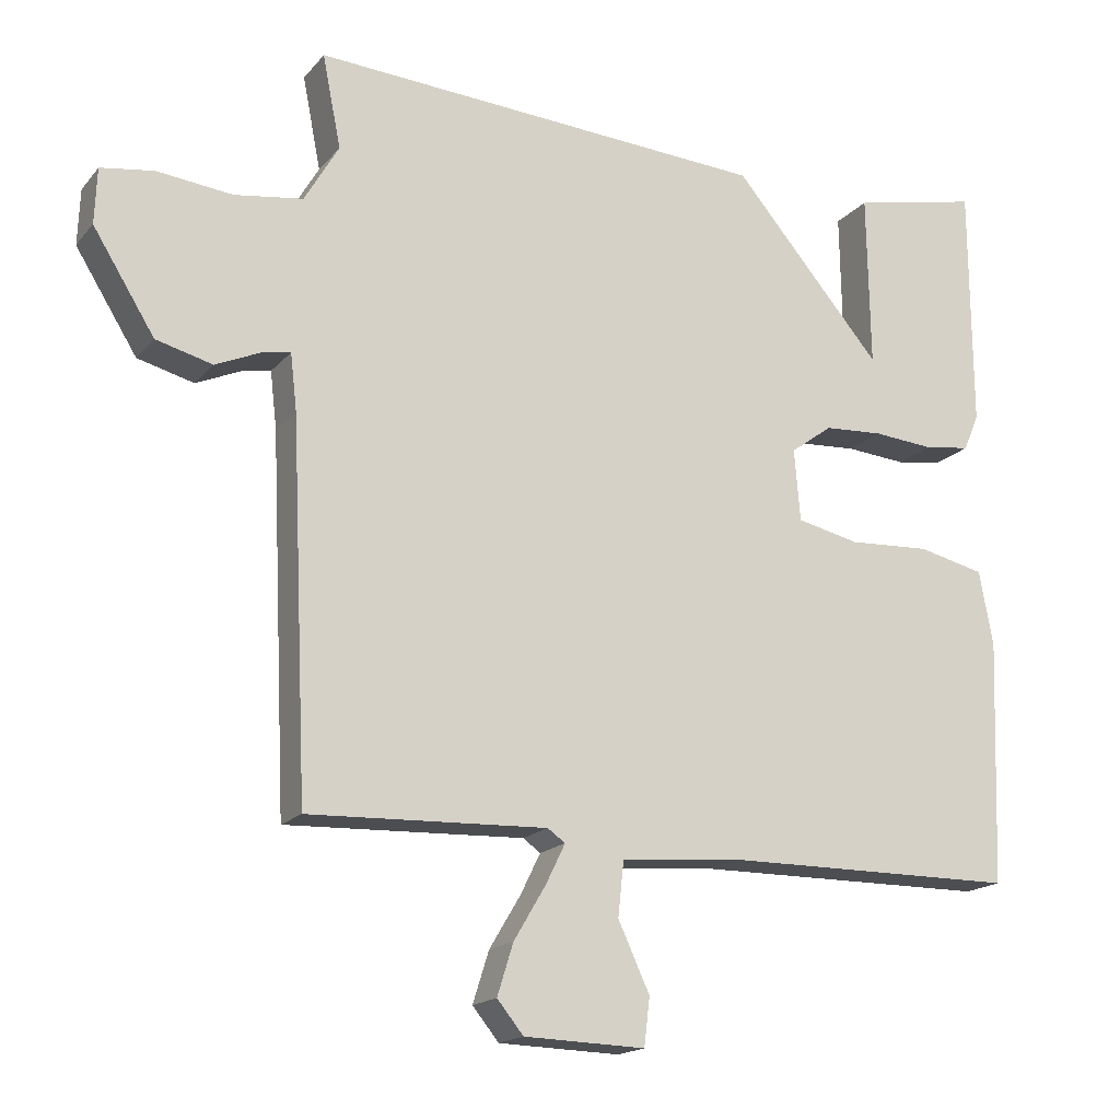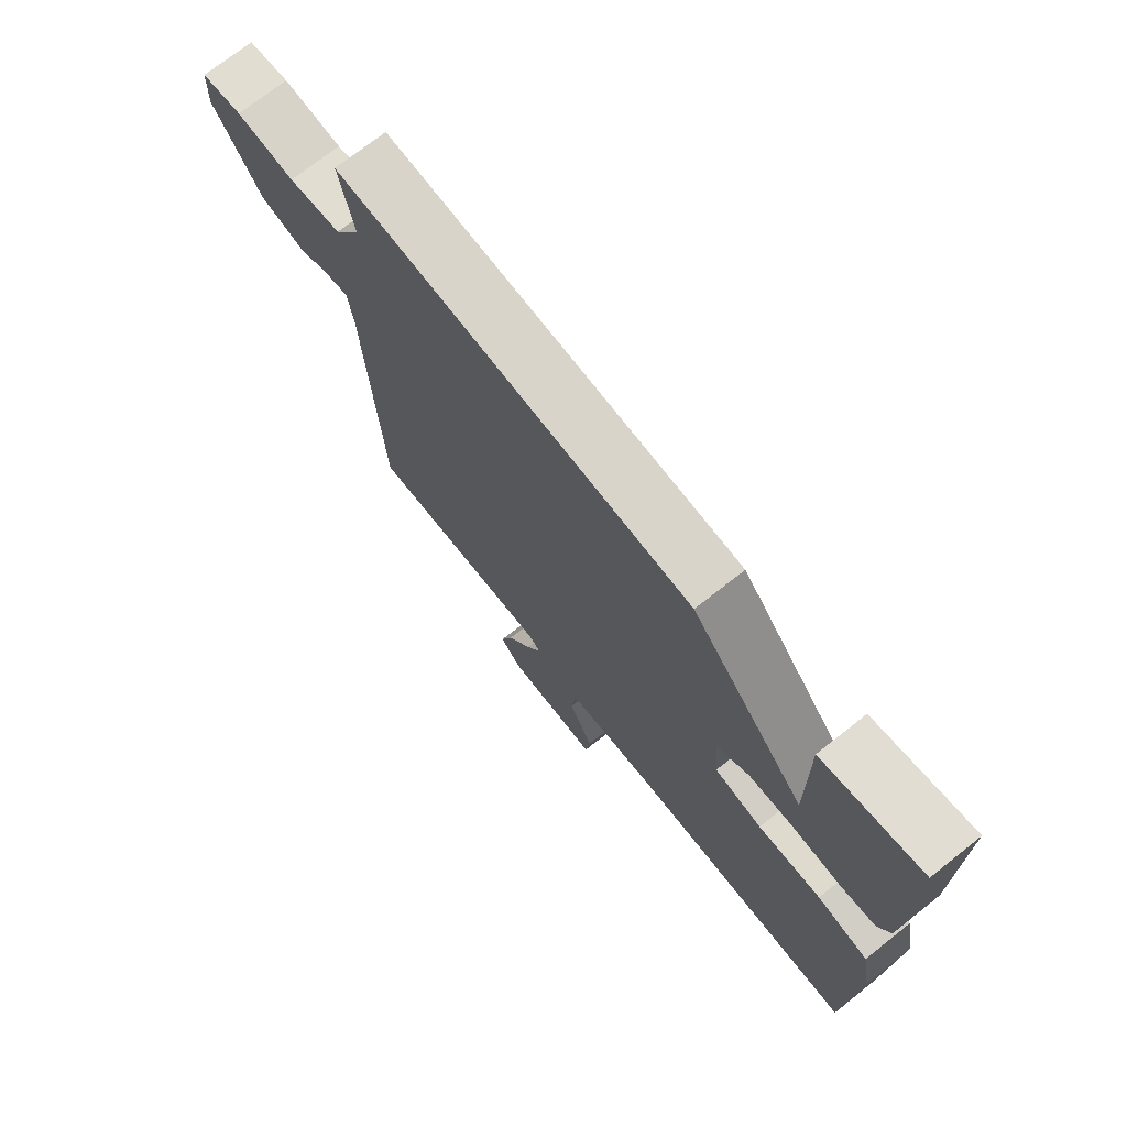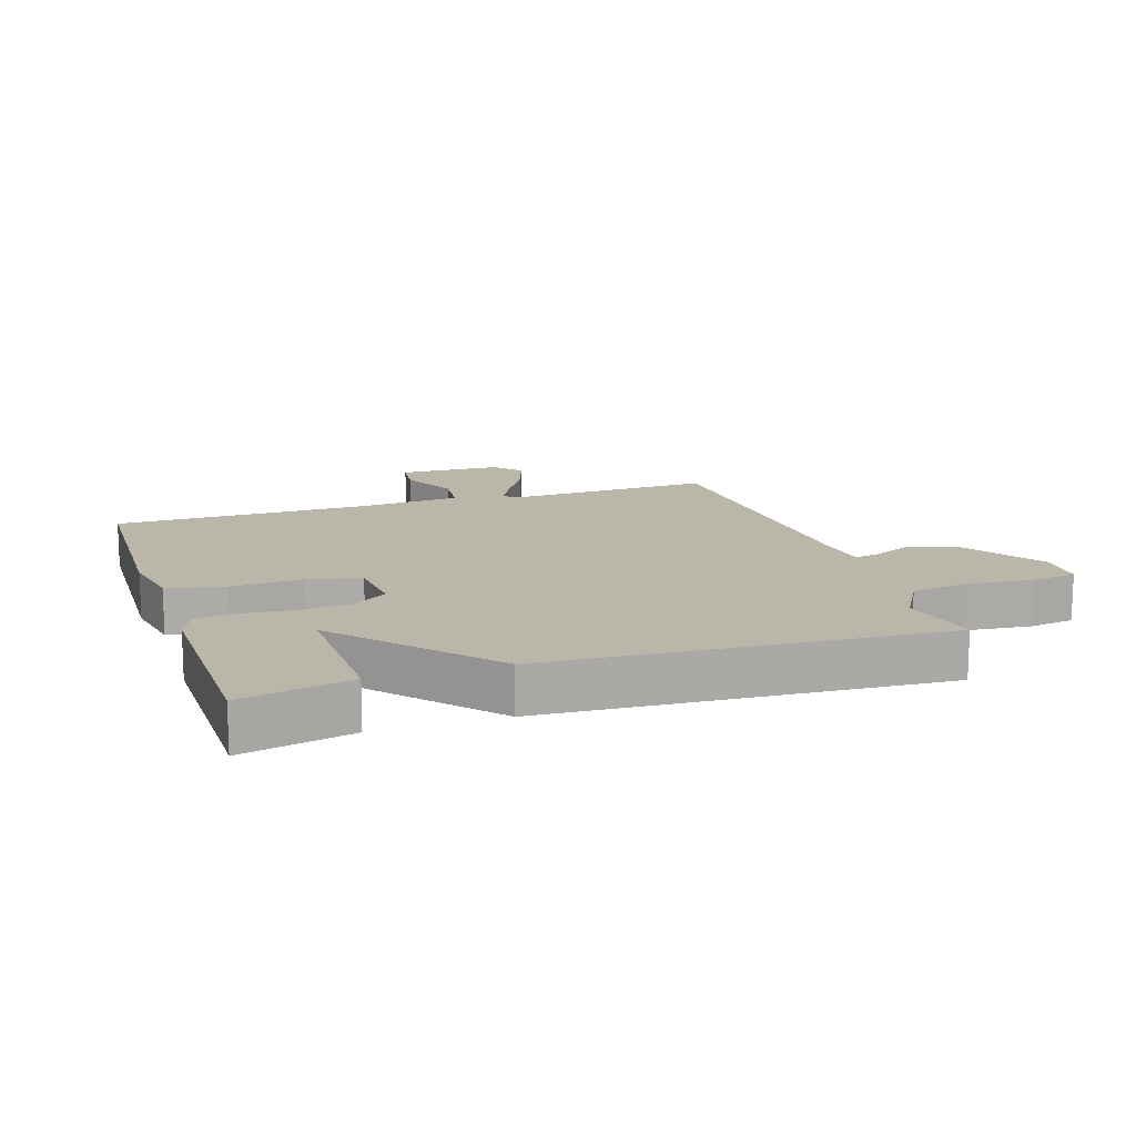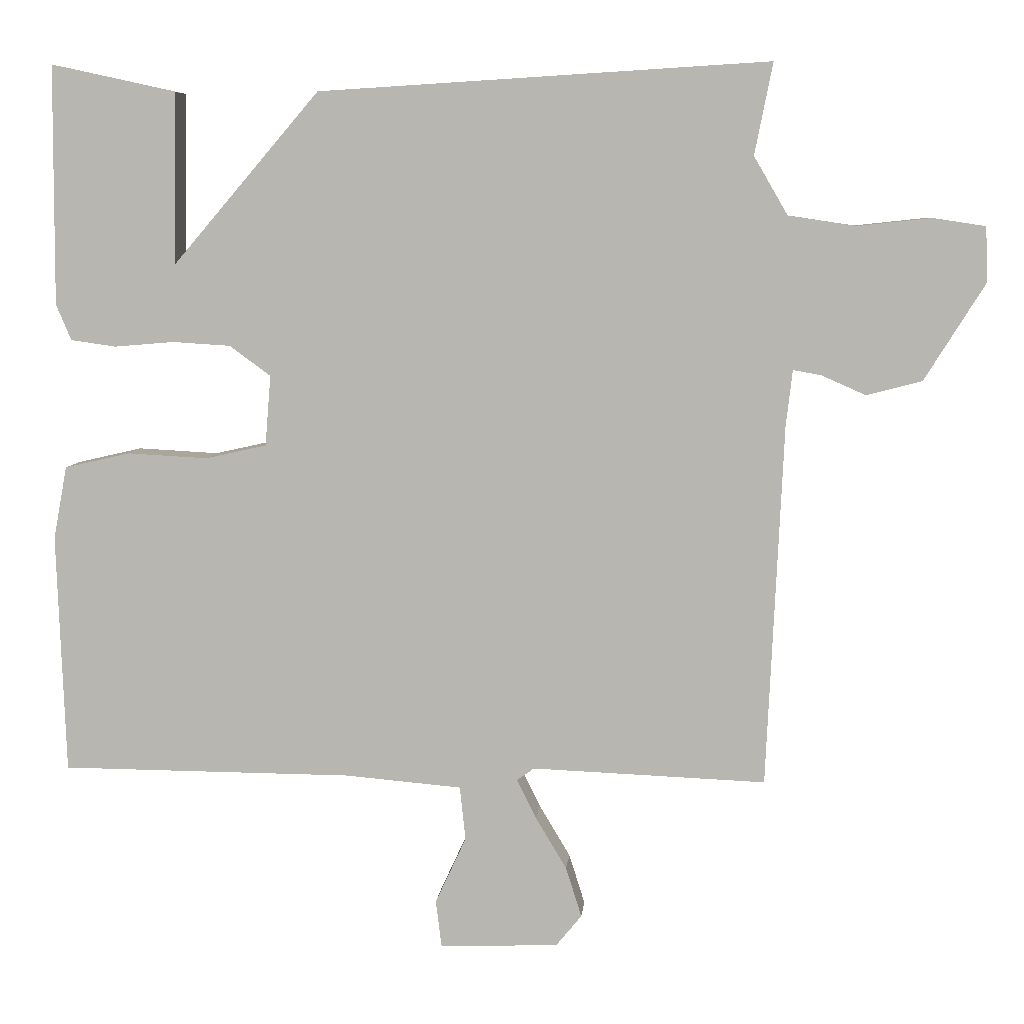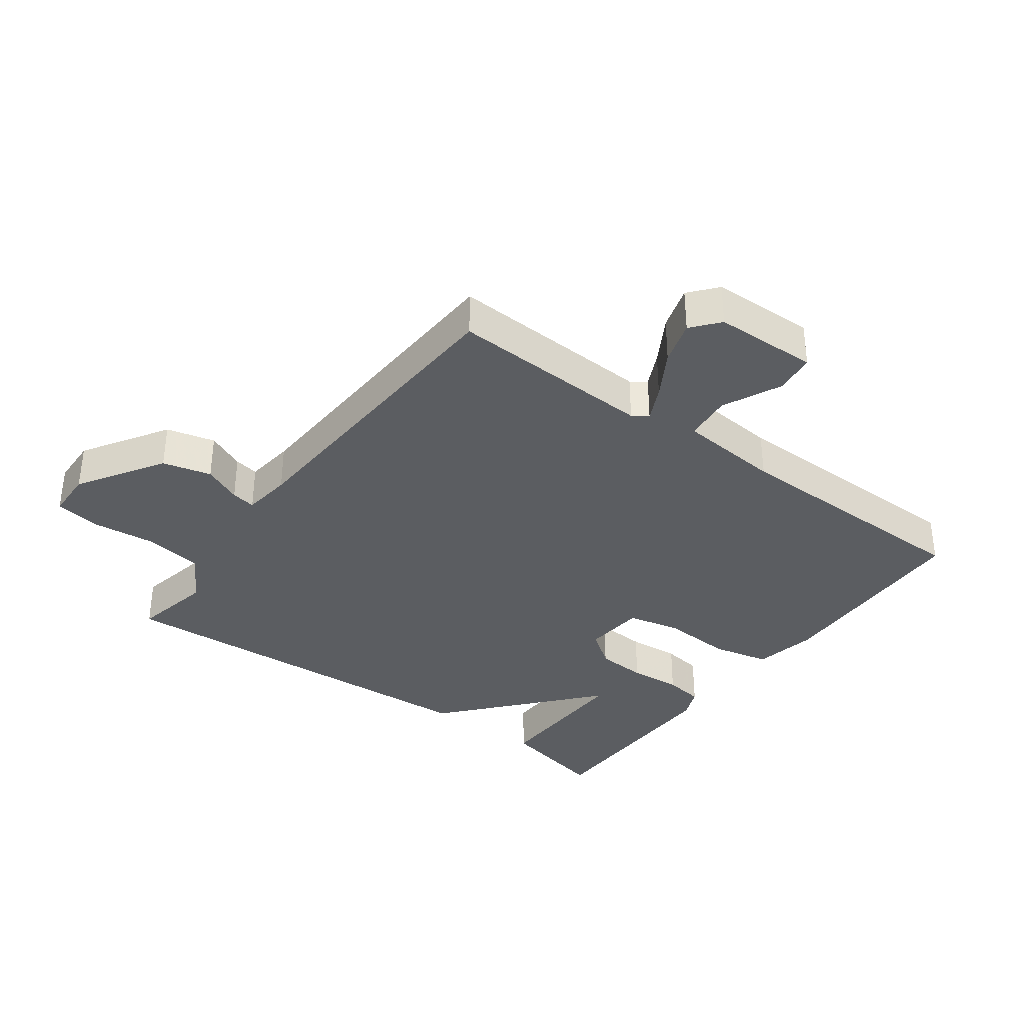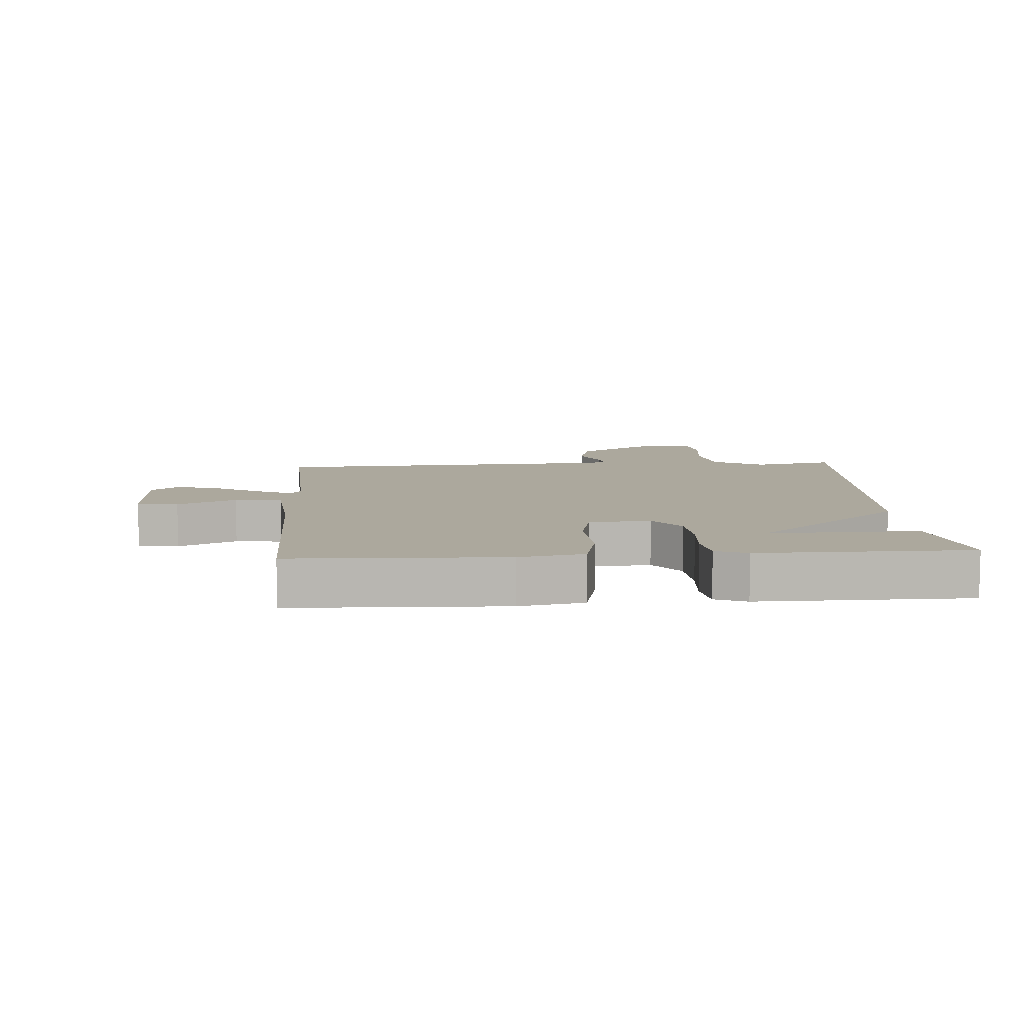
<metadata>
{"format":"obj","ext":"obj","renderer":"f3d","projection":"perspective","resolution":1024,"background":"white","views":[{"elev":-17.3,"azim":153.4,"up":"+Z"},{"elev":72.9,"azim":-128.3,"up":"+Z"},{"elev":14.1,"azim":-18.4,"up":"+Y"},{"elev":7.3,"azim":5.2,"up":"+Z"},{"elev":-35.6,"azim":143.3,"up":"+Y"},{"elev":8.6,"azim":-94.1,"up":"+Y"}]}
</metadata>
<code>
v -0.5 0.07 0.5
v -0.326 0.07 0.462
v -0.33 0.07 0.224
v -0.126 0.07 0.462
v 0.5 0.07 0.5
v 0.475 0.07 0.373
v 0.522 0.07 0.292
v 0.615 0.07 0.278
v 0.718 0.07 0.289
v 0.79 0.07 0.278
v 0.793 0.07 0.202
v 0.709 0.07 0.067
v 0.632 0.07 0.047
v 0.571 0.07 0.074
v 0.532 0.07 0.081
v 0.523 0.07 0.003
v 0.5 0.07 -0.5
v 0.175 0.07 -0.487
v 0.151 0.07 -0.504
v 0.178 0.07 -0.559
v 0.221 0.07 -0.631
v 0.243 0.07 -0.701
v 0.207 0.07 -0.745
v 0.042 0.07 -0.75
v 0.034 0.07 -0.685
v 0.077 0.07 -0.592
v 0.069 0.07 -0.517
v -0.094 0.07 -0.503
v -0.5 0.07 -0.5
v -0.512 0.07 -0.166
v -0.493 0.07 -0.064
v -0.402 0.07 -0.043
v -0.29 0.07 -0.049
v -0.205 0.07 -0.03
v -0.197 0.07 0.068
v -0.254 0.07 0.11
v -0.335 0.07 0.115
v -0.418 0.07 0.108
v -0.481 0.07 0.117
v -0.502 0.07 0.167
v -0.5 0 0.5
v -0.326 0 0.462
v -0.33 0 0.224
v -0.126 0 0.462
v 0.5 0 0.5
v 0.475 0 0.373
v 0.522 0 0.292
v 0.615 0 0.278
v 0.718 0 0.289
v 0.79 0 0.278
v 0.793 0 0.202
v 0.709 0 0.067
v 0.632 0 0.047
v 0.571 0 0.074
v 0.532 0 0.081
v 0.523 0 0.003
v 0.5 0 -0.5
v 0.175 0 -0.487
v 0.151 0 -0.504
v 0.178 0 -0.559
v 0.221 0 -0.631
v 0.243 0 -0.701
v 0.207 0 -0.745
v 0.042 0 -0.75
v 0.034 0 -0.685
v 0.077 0 -0.592
v 0.069 0 -0.517
v -0.094 0 -0.503
v -0.5 0 -0.5
v -0.512 0 -0.166
v -0.493 0 -0.064
v -0.402 0 -0.043
v -0.29 0 -0.049
v -0.205 0 -0.03
v -0.197 0 0.068
v -0.254 0 0.11
v -0.335 0 0.115
v -0.418 0 0.108
v -0.481 0 0.117
v -0.502 0 0.167
f 1 2 3
f 40 1 3
f 39 40 3
f 38 39 3
f 37 38 3
f 4 5 6
f 3 4 6
f 37 3 6
f 36 37 6
f 35 36 6 7
f 34 35 7 8
f 31 32 33
f 30 31 33
f 29 30 33
f 28 29 33
f 27 28 33 34
f 24 25 26
f 23 24 26
f 22 23 26
f 21 22 26
f 20 21 26
f 19 20 26 27
f 27 34 8
f 19 27 8
f 18 19 8
f 12 13 14
f 11 12 14
f 10 11 14
f 9 10 14
f 8 9 14
f 8 14 15
f 18 8 15
f 16 17 18
f 15 16 18
f 43 42 41
f 43 41 80
f 43 80 79
f 43 79 78
f 43 78 77
f 46 45 44
f 46 44 43
f 46 43 77
f 46 77 76
f 47 46 76 75
f 48 47 75 74
f 73 72 71
f 73 71 70
f 73 70 69
f 73 69 68
f 74 73 68 67
f 66 65 64
f 66 64 63
f 66 63 62
f 66 62 61
f 66 61 60
f 67 66 60 59
f 48 74 67
f 48 67 59
f 48 59 58
f 54 53 52
f 54 52 51
f 54 51 50
f 54 50 49
f 54 49 48
f 55 54 48
f 55 48 58
f 58 57 56
f 58 56 55
f 1 41 42 2
f 2 42 43 3
f 3 43 44 4
f 4 44 45 5
f 5 45 46 6
f 6 46 47 7
f 7 47 48 8
f 8 48 49 9
f 9 49 50 10
f 10 50 51 11
f 11 51 52 12
f 12 52 53 13
f 13 53 54 14
f 14 54 55 15
f 15 55 56 16
f 16 56 57 17
f 17 57 58 18
f 18 58 59 19
f 19 59 60 20
f 20 60 61 21
f 21 61 62 22
f 22 62 63 23
f 23 63 64 24
f 24 64 65 25
f 25 65 66 26
f 26 66 67 27
f 27 67 68 28
f 28 68 69 29
f 29 69 70 30
f 30 70 71 31
f 31 71 72 32
f 32 72 73 33
f 33 73 74 34
f 34 74 75 35
f 35 75 76 36
f 36 76 77 37
f 37 77 78 38
f 38 78 79 39
f 39 79 80 40
f 40 80 41 1

</code>
